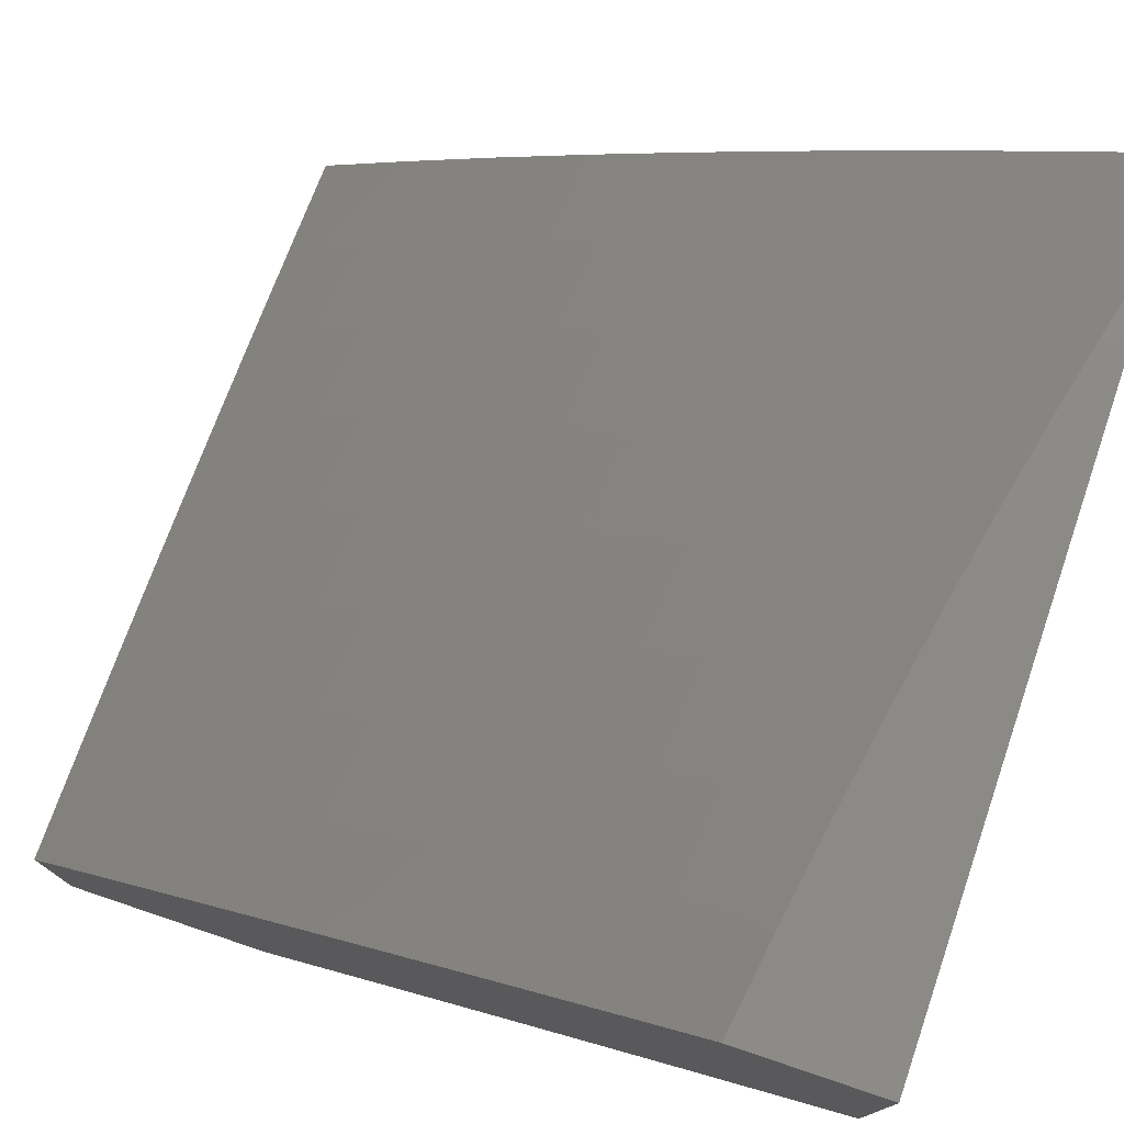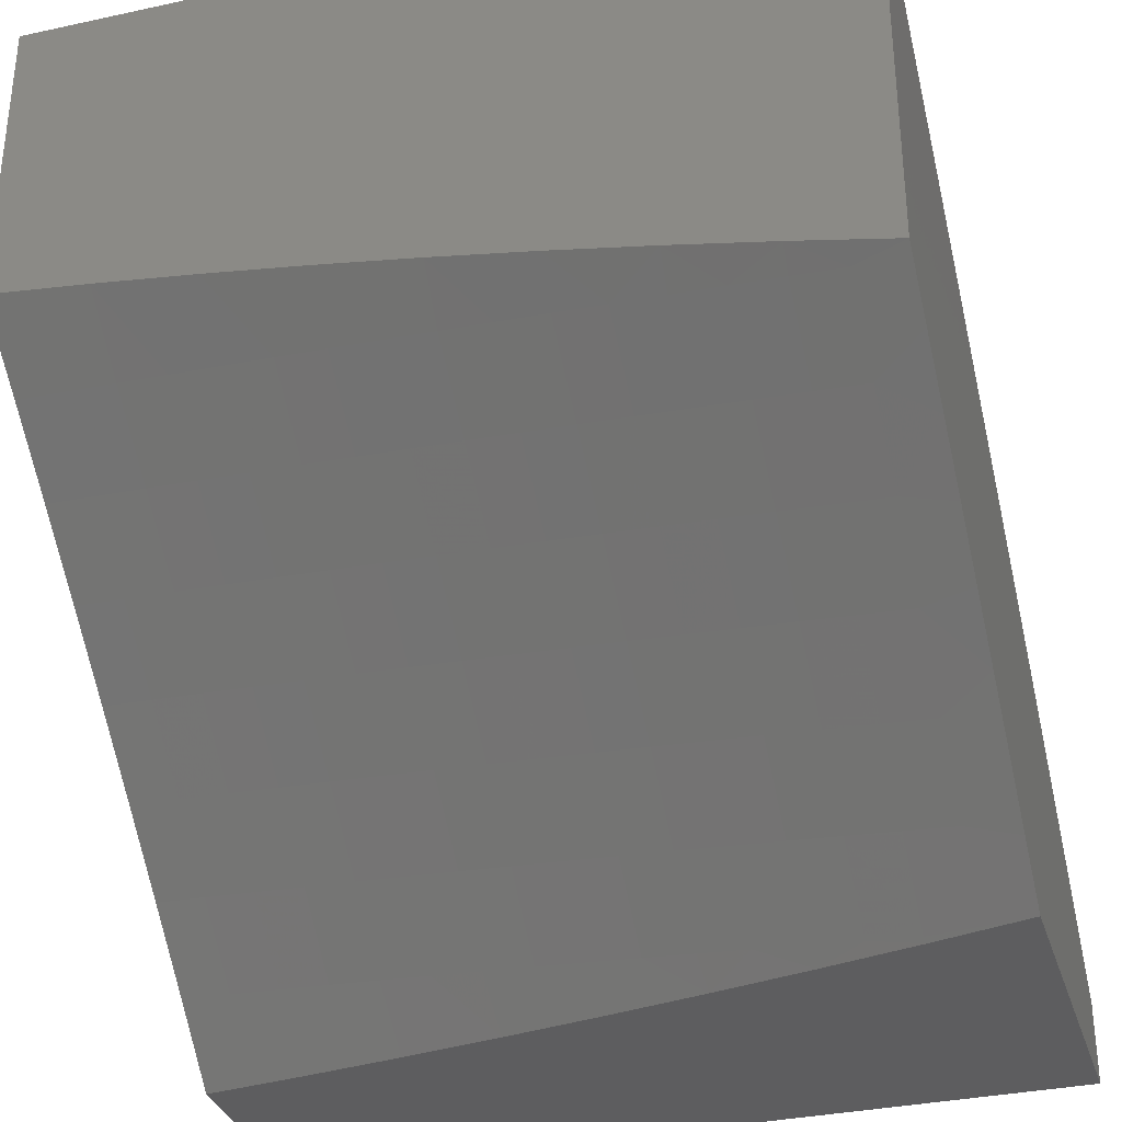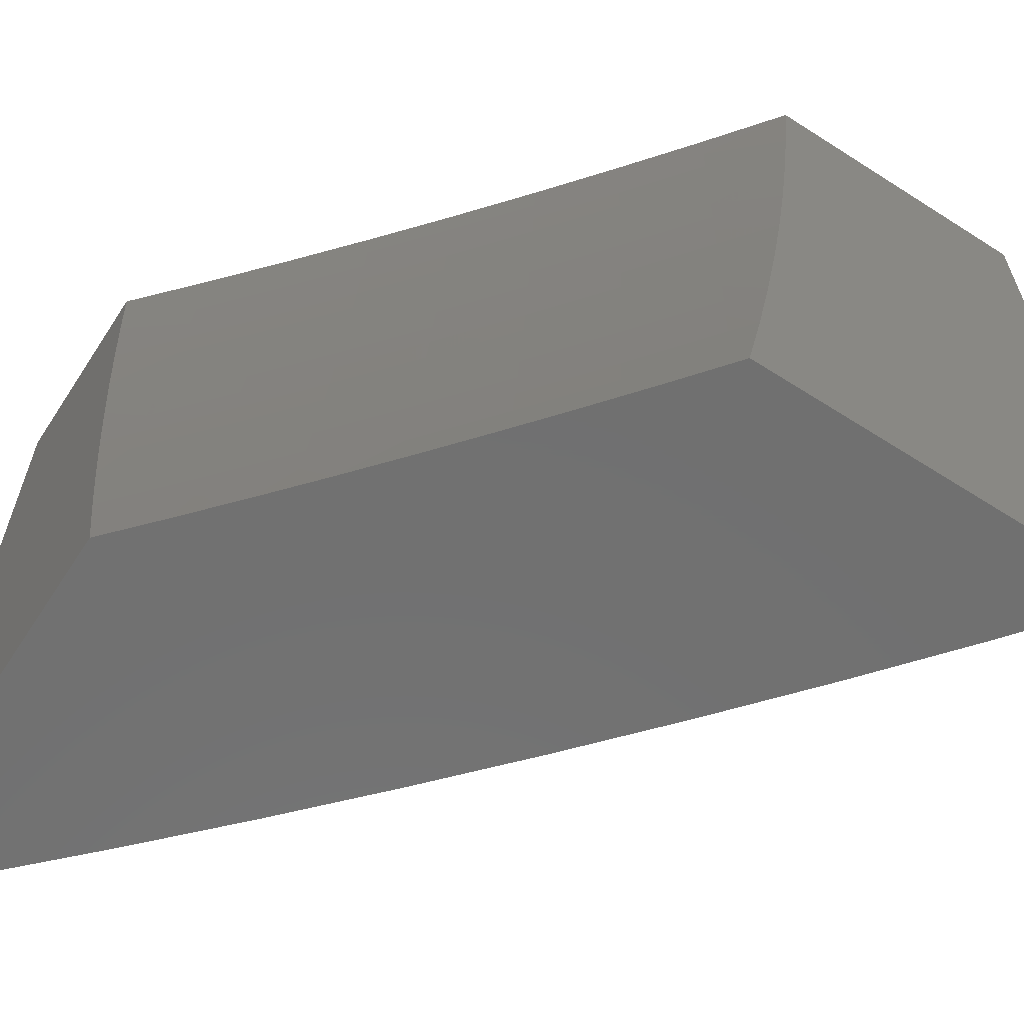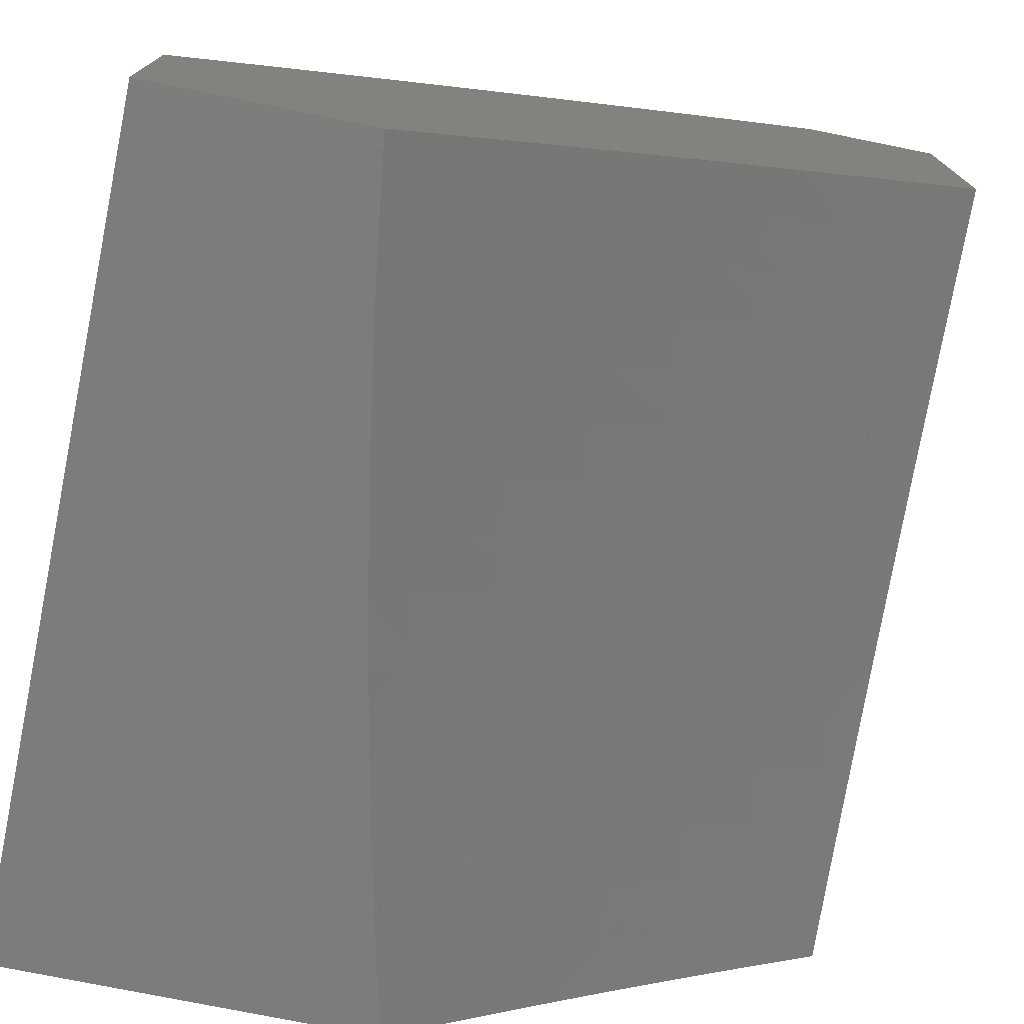
<metadata>
{"format":"stl","ext":"stl","renderer":"f3d","projection":"perspective","resolution":1024,"background":"white","views":[{"elev":77.0,"azim":18.6,"up":"+Y"},{"elev":-33.3,"azim":106.6,"up":"+Y"},{"elev":-62.4,"azim":57.0,"up":"+Z"},{"elev":-75.5,"azim":-11.4,"up":"+Y"}]}
</metadata>
<code>
# stl→obj: 271 verts, 538 faces
v -7.483 8.06 -2
v -7.478 8.078 -1.937
v -7.55 8 -2
v -7.574 8.006 -1.874
v -7.58 8 -1.876
v -7.581 8.013 -1.811
v -7.607 8 -1.752
v -7.587 8.019 -1.748
v -7.593 8.026 -1.686
v -7.504 8.106 -1.686
v -7.51 8.112 -1.623
v -7.42 8.191 -1.623
v -7.425 8.197 -1.56
v -7.334 8.275 -1.56
v -7.34 8.281 -1.498
v -7.248 8.358 -1.498
v -7.253 8.363 -1.435
v -7.16 8.439 -1.435
v -7.165 8.445 -1.373
v -7.071 8.52 -1.373
v -7.076 8.525 -1.31
v -7 8.576 -1.377
v -7 8.593 -1.251
v -7.415 8.119 -2
v -7.389 8.156 -1.937
v -7.395 8.164 -1.874
v -7.305 8.241 -1.874
v -7.311 8.248 -1.811
v -7.22 8.325 -1.811
v -7.226 8.332 -1.748
v -7.133 8.408 -1.748
v -7.139 8.415 -1.686
v -7.046 8.49 -1.686
v -7.051 8.496 -1.623
v -7 8.536 -1.627
v -7.057 8.503 -1.56
v -7 8.557 -1.502
v -7.062 8.509 -1.498
v -7.067 8.514 -1.435
v -7.155 8.434 -1.498
v -7.347 8.178 -2
v -7.298 8.234 -1.937
v -7.213 8.318 -1.874
v -7.127 8.401 -1.811
v -7.04 8.483 -1.748
v -7 8.514 -1.752
v -7.279 8.237 -2
v -7.207 8.31 -1.937
v -7.121 8.394 -1.874
v -7.034 8.476 -1.811
v -7.21 8.295 -2
v -7.14 8.352 -2
v -7.115 8.386 -1.937
v -7.07 8.408 -2
v -7.022 8.46 -1.937
v -7 8.465 -2
v -7 8.49 -1.876
v -7.028 8.468 -1.874
v -7 8.609 -1.126
v -7.084 8.535 -1.186
v -7.08 8.53 -1.248
v -7.169 8.45 -1.31
v -7.258 8.369 -1.373
v -7.345 8.286 -1.435
v -7.431 8.203 -1.498
v -7.515 8.118 -1.56
v -7.599 8.032 -1.623
v -7.633 8 -1.628
v -7 8.622 -1
v -7.091 8.544 -1.062
v -7.088 8.54 -1.124
v -7.178 8.46 -1.186
v -7.174 8.455 -1.248
v -7.267 8.379 -1.248
v -7.262 8.374 -1.31
v -7.354 8.297 -1.31
v -7.35 8.292 -1.373
v -7.441 8.214 -1.373
v -7.436 8.208 -1.435
v -7.526 8.129 -1.435
v -7.521 8.124 -1.498
v -7.61 8.044 -1.498
v -7.605 8.038 -1.56
v -7.657 8 -1.503
v -7.095 8.548 -1
v -7.185 8.469 -1.062
v -7.182 8.465 -1.124
v -7.275 8.388 -1.124
v -7.271 8.384 -1.186
v -7.363 8.307 -1.186
v -7.359 8.302 -1.248
v -7.45 8.224 -1.248
v -7.445 8.219 -1.31
v -7.536 8.14 -1.31
v -7.531 8.135 -1.373
v -7.62 8.055 -1.373
v -7.615 8.049 -1.435
v -7.68 8 -1.378
v -7.189 8.473 -1
v -7.278 8.392 -1.062
v -7.367 8.311 -1.124
v -7.454 8.228 -1.186
v -7.54 8.145 -1.248
v -7.625 8.06 -1.31
v -7.282 8.396 -1
v -7.37 8.315 -1.062
v -7.458 8.233 -1.124
v -7.544 8.149 -1.186
v -7.63 8.064 -1.248
v -7.7 8 -1.252
v -7.374 8.319 -1
v -7.462 8.237 -1.062
v -7.548 8.154 -1.124
v -7.634 8.069 -1.186
v -7.465 8.241 -1
v -7.552 8.158 -1.062
v -7.638 8.073 -1.124
v -7.718 8 -1.126
v -7.556 8.162 -1
v -7.642 8.077 -1.062
v -7.646 8.081 -1
v -7.734 8 -1
v -7.485 8.085 -1.874
v -7.492 8.092 -1.811
v -7.498 8.099 -1.748
v -7.402 8.171 -1.811
v -7.408 8.178 -1.748
v -7.414 8.184 -1.686
v -7.317 8.255 -1.748
v -7.323 8.262 -1.686
v -7.329 8.269 -1.623
v -7.232 8.339 -1.686
v -7.237 8.345 -1.623
v -7.243 8.352 -1.56
v -7.145 8.421 -1.623
v -7.15 8.428 -1.56
v -7 9 -1.9
v -7 8.98 -2
v -7.069 8.951 -1.874
v -7.131 8.876 -2
v -7.134 8.899 -1.874
v -7.2 8.846 -1.874
v -7.212 8.861 -1.748
v -7.277 8.808 -1.748
v -7.288 8.821 -1.623
v -7.353 8.767 -1.623
v -7.363 8.779 -1.498
v -7.427 8.725 -1.498
v -7.437 8.736 -1.373
v -7.501 8.681 -1.373
v -7.51 8.691 -1.248
v -7.574 8.635 -1.248
v -7.582 8.644 -1.124
v -7.646 8.588 -1.124
v -7.595 8.647 -1
v -7.698 8.556 -1
v -7.709 8.532 -1.124
v -7.772 8.474 -1.124
v -7.701 8.523 -1.248
v -7.763 8.466 -1.248
v -7.692 8.513 -1.373
v -7.754 8.456 -1.373
v -7.682 8.502 -1.498
v -7.744 8.445 -1.498
v -7.671 8.49 -1.623
v -7.733 8.433 -1.623
v -7.659 8.477 -1.748
v -7.722 8.42 -1.748
v -7.647 8.463 -1.874
v -7.709 8.406 -1.874
v -7.637 8.444 -2
v -7.76 8.332 -2
v -7.26 8.771 -2
v -7.265 8.793 -1.874
v -7.341 8.754 -1.748
v -7.417 8.713 -1.623
v -7.492 8.67 -1.498
v -7.565 8.625 -1.373
v -7.638 8.579 -1.248
v -7.329 8.739 -1.874
v -7.387 8.664 -2
v -7.394 8.685 -1.874
v -7.457 8.63 -1.874
v -7.47 8.644 -1.748
v -7.533 8.589 -1.748
v -7.545 8.602 -1.623
v -7.608 8.546 -1.623
v -7.619 8.558 -1.498
v -7.513 8.555 -2
v -7.521 8.575 -1.874
v -7.597 8.533 -1.748
v -7.584 8.519 -1.874
v -7.881 8.218 -2
v -7.832 8.291 -1.874
v -7.771 8.349 -1.874
v -7.784 8.363 -1.748
v -7.796 8.376 -1.623
v -7.807 8.387 -1.498
v -7.817 8.398 -1.373
v -7.826 8.408 -1.248
v -7.834 8.417 -1.124
v -7.8 8.463 -1
v -8 8.102 -2
v -7.954 8.175 -1.874
v -7.893 8.233 -1.874
v -7.906 8.247 -1.748
v -7.845 8.305 -1.748
v -7.918 8.26 -1.623
v -7.857 8.318 -1.623
v -7.93 8.271 -1.498
v -7.868 8.329 -1.498
v -7.94 8.282 -1.373
v -7.878 8.34 -1.373
v -7.949 8.291 -1.248
v -7.888 8.35 -1.248
v -7.957 8.3 -1.124
v -7.896 8.359 -1.124
v -7.901 8.369 -1
v -8 8.129 -1.876
v -8 8.155 -1.752
v -7.967 8.188 -1.748
v -8 8.18 -1.627
v -7.979 8.201 -1.623
v -8 8.202 -1.502
v -7.99 8.213 -1.498
v -8 8.223 -1.377
v -8 8.242 -1.252
v -8 8.259 -1.126
v -8 8.274 -1
v -7.518 8.7 -1.124
v -7.492 8.737 -1
v -7.454 8.755 -1.124
v -7.387 8.826 -1
v -7.389 8.81 -1.124
v -7.324 8.864 -1.124
v -7.316 8.855 -1.248
v -7.25 8.909 -1.248
v -7.242 8.898 -1.373
v -7.176 8.951 -1.373
v -7.167 8.94 -1.498
v -7.1 9 -1.453
v -7.101 8.992 -1.498
v -7.078 9 -1.565
v -7.091 8.98 -1.623
v -7.053 9 -1.677
v -7.08 8.966 -1.748
v -7.028 9 -1.789
v -7.281 8.914 -1
v -7.258 8.918 -1.124
v -7.185 8.962 -1.248
v -7.121 9 -1.34
v -7.192 8.971 -1.124
v -7.174 9 -1
v -7.158 9 -1.114
v -7.14 9 -1.227
v -7.146 8.914 -1.748
v -7.157 8.927 -1.623
v -7.223 8.874 -1.623
v -7.233 8.887 -1.498
v -7.307 8.845 -1.373
v -7.381 8.801 -1.248
v -7.298 8.833 -1.498
v -7.406 8.699 -1.748
v -7.481 8.658 -1.623
v -7.555 8.614 -1.498
v -7.629 8.569 -1.373
v -7.372 8.791 -1.373
v -7.446 8.746 -1.248
v -8 8 -1
v -8 8 -2
v -7 9 -1
f 1 2 3
f 3 2 4
f 3 4 5
f 5 4 6
f 5 6 7
f 7 6 8
f 7 8 9
f 9 8 10
f 9 10 11
f 11 10 12
f 11 12 13
f 13 12 14
f 13 14 15
f 15 14 16
f 15 16 17
f 17 16 18
f 17 18 19
f 19 18 20
f 19 20 21
f 21 20 22
f 21 22 23
f 1 24 2
f 2 24 25
f 2 25 26
f 26 25 27
f 26 27 28
f 28 27 29
f 28 29 30
f 30 29 31
f 30 31 32
f 32 31 33
f 32 33 34
f 34 33 35
f 34 35 36
f 36 35 37
f 36 37 38
f 38 37 39
f 38 39 40
f 40 39 18
f 40 18 16
f 24 41 25
f 25 41 42
f 25 42 27
f 27 42 43
f 27 43 29
f 29 43 44
f 29 44 31
f 31 44 45
f 31 45 33
f 33 45 46
f 33 46 35
f 41 47 42
f 42 47 48
f 42 48 43
f 43 48 49
f 43 49 44
f 44 49 50
f 44 50 45
f 45 50 46
f 47 51 48
f 48 51 52
f 48 52 53
f 53 52 54
f 53 54 55
f 55 54 56
f 55 56 57
f 46 50 57
f 57 50 58
f 57 58 55
f 55 58 53
f 37 22 39
f 39 22 20
f 39 20 18
f 59 60 23
f 23 60 61
f 23 61 21
f 21 61 62
f 21 62 19
f 19 62 63
f 19 63 17
f 17 63 64
f 17 64 15
f 15 64 65
f 15 65 13
f 13 65 66
f 13 66 11
f 11 66 67
f 11 67 9
f 9 67 68
f 9 68 7
f 69 70 59
f 59 70 71
f 59 71 60
f 60 71 72
f 60 72 73
f 73 72 74
f 73 74 75
f 75 74 76
f 75 76 77
f 77 76 78
f 77 78 79
f 79 78 80
f 79 80 81
f 81 80 82
f 81 82 83
f 83 82 84
f 83 84 68
f 69 85 70
f 70 85 86
f 70 86 87
f 87 86 88
f 87 88 89
f 89 88 90
f 89 90 91
f 91 90 92
f 91 92 93
f 93 92 94
f 93 94 95
f 95 94 96
f 95 96 97
f 97 96 98
f 97 98 84
f 85 99 86
f 86 99 100
f 86 100 88
f 88 100 101
f 88 101 90
f 90 101 102
f 90 102 92
f 92 102 103
f 92 103 94
f 94 103 104
f 94 104 96
f 96 104 98
f 99 105 100
f 100 105 106
f 100 106 101
f 101 106 107
f 101 107 102
f 102 107 108
f 102 108 103
f 103 108 109
f 103 109 104
f 104 109 110
f 104 110 98
f 105 111 106
f 106 111 112
f 106 112 107
f 107 112 113
f 107 113 108
f 108 113 114
f 108 114 109
f 109 114 110
f 111 115 112
f 112 115 116
f 112 116 113
f 113 116 117
f 113 117 114
f 114 117 118
f 114 118 110
f 115 119 116
f 116 119 120
f 116 120 117
f 117 120 118
f 119 121 120
f 120 121 122
f 120 122 118
f 2 123 4
f 4 123 124
f 4 124 6
f 6 124 125
f 6 125 8
f 8 125 10
f 2 26 123
f 123 26 126
f 123 126 124
f 124 126 127
f 124 127 125
f 125 127 128
f 125 128 10
f 10 128 12
f 67 66 83
f 83 66 81
f 79 81 65
f 65 81 66
f 82 80 97
f 97 80 95
f 93 95 78
f 78 95 80
f 84 82 97
f 68 67 83
f 26 28 126
f 126 28 129
f 126 129 127
f 127 129 130
f 127 130 128
f 128 130 131
f 128 131 12
f 12 131 14
f 77 79 64
f 64 79 65
f 91 93 76
f 76 93 78
f 28 30 129
f 129 30 132
f 129 132 130
f 130 132 133
f 130 133 131
f 131 133 134
f 131 134 14
f 14 134 16
f 75 77 63
f 63 77 64
f 89 91 74
f 74 91 76
f 30 32 132
f 132 32 135
f 132 135 133
f 133 135 136
f 133 136 134
f 134 136 40
f 134 40 16
f 73 75 62
f 62 75 63
f 87 89 72
f 72 89 74
f 48 53 49
f 49 53 58
f 49 58 50
f 32 34 135
f 135 34 36
f 135 36 136
f 136 36 38
f 136 38 40
f 60 73 61
f 61 73 62
f 70 87 71
f 71 87 72
f 137 138 139
f 139 138 140
f 139 140 141
f 141 140 142
f 141 142 143
f 143 142 144
f 143 144 145
f 145 144 146
f 145 146 147
f 147 146 148
f 147 148 149
f 149 148 150
f 149 150 151
f 151 150 152
f 151 152 153
f 153 152 154
f 153 154 155
f 155 154 156
f 156 154 157
f 156 157 158
f 158 157 159
f 158 159 160
f 160 159 161
f 160 161 162
f 162 161 163
f 162 163 164
f 164 163 165
f 164 165 166
f 166 165 167
f 166 167 168
f 168 167 169
f 168 169 170
f 170 169 171
f 170 171 172
f 140 173 142
f 142 173 174
f 142 174 144
f 144 174 175
f 144 175 146
f 146 175 176
f 146 176 148
f 148 176 177
f 148 177 150
f 150 177 178
f 150 178 152
f 152 178 179
f 152 179 154
f 154 179 157
f 174 173 180
f 180 173 181
f 180 181 182
f 182 181 183
f 182 183 184
f 184 183 185
f 184 185 186
f 186 185 187
f 186 187 188
f 188 187 163
f 188 163 161
f 181 189 183
f 183 189 190
f 183 190 185
f 185 190 191
f 185 191 187
f 187 191 165
f 187 165 163
f 190 189 192
f 192 189 171
f 192 171 169
f 193 194 172
f 172 194 195
f 172 195 170
f 170 195 196
f 170 196 168
f 168 196 197
f 168 197 166
f 166 197 198
f 166 198 164
f 164 198 199
f 164 199 162
f 162 199 200
f 162 200 160
f 160 200 201
f 160 201 158
f 158 201 202
f 158 202 156
f 203 204 193
f 193 204 205
f 193 205 194
f 194 205 206
f 194 206 207
f 207 206 208
f 207 208 209
f 209 208 210
f 209 210 211
f 211 210 212
f 211 212 213
f 213 212 214
f 213 214 215
f 215 214 216
f 215 216 217
f 217 216 218
f 217 218 201
f 201 218 202
f 203 219 204
f 204 219 220
f 204 220 221
f 221 220 222
f 221 222 223
f 223 222 224
f 223 224 225
f 225 224 226
f 225 226 210
f 210 226 212
f 226 227 212
f 212 227 214
f 227 228 214
f 214 228 216
f 228 229 216
f 216 229 218
f 153 155 230
f 230 155 231
f 230 231 232
f 232 231 233
f 232 233 234
f 234 233 235
f 234 235 236
f 236 235 237
f 236 237 238
f 238 237 239
f 238 239 240
f 240 239 241
f 240 241 242
f 242 241 243
f 242 243 244
f 244 243 245
f 244 245 246
f 246 245 247
f 246 247 139
f 139 247 137
f 233 248 235
f 235 248 249
f 235 249 237
f 237 249 250
f 237 250 239
f 239 250 251
f 239 251 241
f 249 248 252
f 252 248 253
f 252 253 254
f 254 255 252
f 252 255 250
f 252 250 249
f 255 251 250
f 246 139 256
f 256 139 141
f 256 141 143
f 240 242 244
f 244 246 257
f 257 246 256
f 257 256 258
f 258 256 143
f 258 143 145
f 258 259 257
f 257 259 240
f 257 240 244
f 240 259 238
f 238 259 260
f 238 260 236
f 236 260 261
f 236 261 234
f 234 261 232
f 259 258 262
f 262 258 145
f 262 145 147
f 174 180 175
f 175 180 263
f 175 263 176
f 176 263 264
f 176 264 177
f 177 264 265
f 177 265 178
f 178 265 266
f 178 266 179
f 179 266 159
f 179 159 157
f 147 267 262
f 262 267 260
f 262 260 259
f 260 267 261
f 261 267 268
f 261 268 232
f 232 268 230
f 268 267 149
f 149 267 147
f 182 184 263
f 263 184 264
f 265 264 186
f 186 264 184
f 268 149 151
f 153 230 151
f 151 230 268
f 180 182 263
f 190 192 191
f 191 192 167
f 191 167 165
f 169 167 192
f 265 186 188
f 265 188 266
f 266 188 161
f 266 161 159
f 196 195 207
f 207 195 194
f 197 196 209
f 209 196 207
f 198 197 211
f 211 197 209
f 199 198 213
f 213 198 211
f 200 199 215
f 215 199 213
f 201 200 217
f 217 200 215
f 206 205 221
f 221 205 204
f 208 206 223
f 223 206 221
f 210 208 225
f 225 208 223
f 229 228 269
f 269 228 227
f 269 227 226
f 226 224 269
f 269 224 222
f 269 222 220
f 220 219 269
f 269 219 270
f 270 219 203
f 69 59 271
f 271 59 23
f 271 23 22
f 271 22 137
f 137 22 37
f 137 37 35
f 137 35 138
f 138 35 46
f 138 46 57
f 57 56 138
f 54 173 56
f 56 173 140
f 56 140 138
f 173 54 181
f 181 54 52
f 181 52 51
f 181 51 189
f 189 51 47
f 189 47 171
f 171 47 41
f 171 41 24
f 171 24 172
f 172 24 1
f 172 1 3
f 172 3 193
f 193 3 270
f 193 270 203
f 269 122 229
f 229 122 121
f 229 121 218
f 218 121 119
f 218 119 202
f 202 119 115
f 202 115 156
f 156 115 111
f 156 111 155
f 155 111 105
f 155 105 231
f 231 105 99
f 231 99 233
f 233 99 85
f 233 85 248
f 248 85 69
f 248 69 253
f 253 69 271
f 3 5 270
f 270 5 7
f 270 7 68
f 68 84 270
f 270 84 98
f 270 98 269
f 269 98 110
f 269 110 118
f 118 122 269
f 137 247 271
f 271 247 245
f 271 245 243
f 243 241 271
f 271 241 251
f 271 251 255
f 255 254 271
f 271 254 253

</code>
